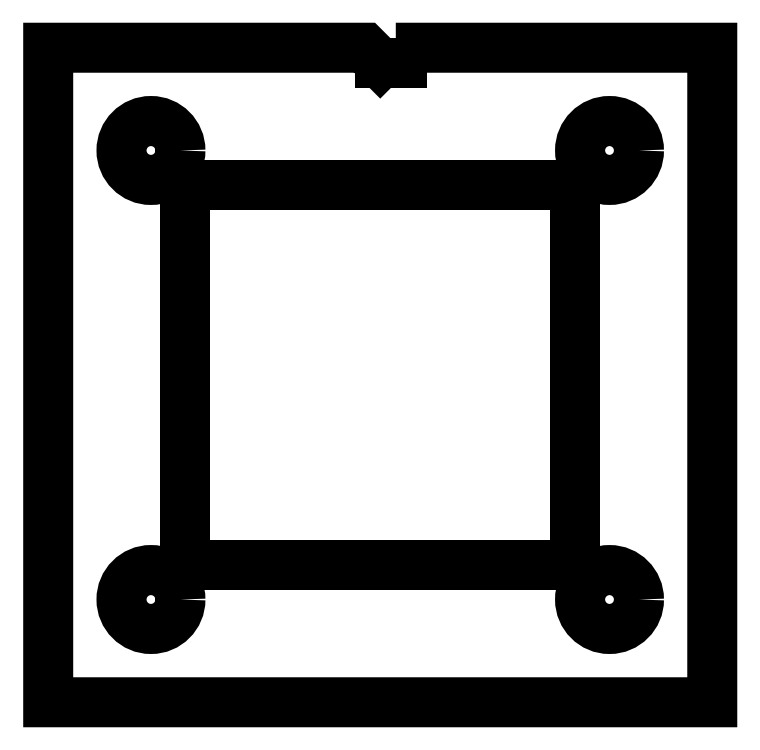
<metadata>
{"format":"dxf","ext":"dxf","renderer":"ezdxf+matplotlib","layout":"modelspace","background":"white","min_lineweight":24,"dpi":150}
</metadata>
<code>
0
SECTION
2
ENTITIES
0
LWPOLYLINE
8
0
90
7
70
1
43
0
10
-519
20
449.3
10
-522.2
20
446.1
10
-525.4
20
449.3
10
-589.8
20
449.3
10
-589.8
20
315.9
10
-454.6
20
315.9
10
-454.6
20
449.3
0
CIRCLE
8
0
10
-475.5
20
336.9
30
0
40
6
210
0
220
-0
230
1
0
LINE
8
0
10
-561.9
20
343.9
30
0
11
-561.9
21
421.3
31
0
0
CIRCLE
8
0
10
-568.9
20
336.9
30
0
40
6
210
0
220
-0
230
1
0
CIRCLE
8
0
10
-568.9
20
428.3
30
0
40
6
210
0
220
-0
230
1
0
LINE
8
0
10
-522.2
20
446.1
30
0
11
-517.7
21
446.1
31
0
0
CIRCLE
8
0
10
-475.5
20
428.3
30
0
40
6
210
0
220
-0
230
1
0
LINE
8
0
10
-482.5
20
421.3
30
0
11
-482.5
21
343.9
31
0
0
LINE
8
0
10
-482.5
20
343.9
30
0
11
-561.9
21
343.9
31
0
0
LINE
8
0
10
-561.9
20
421.3
30
0
11
-482.5
21
421.3
31
0
0
ENDSEC
0
EOF

</code>
